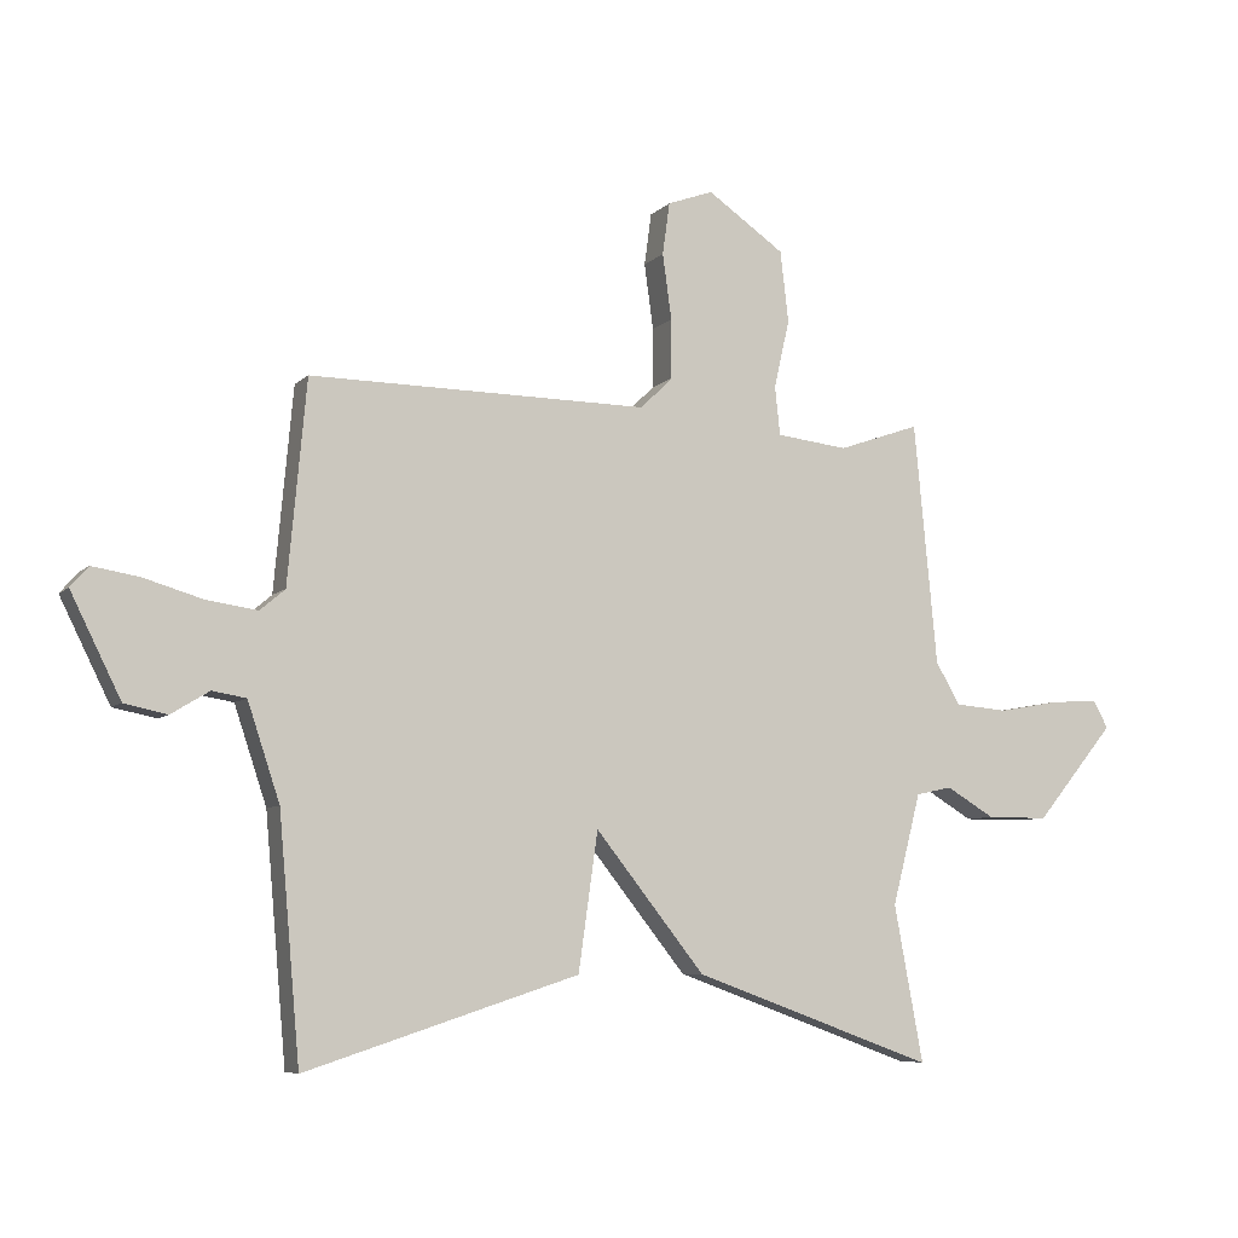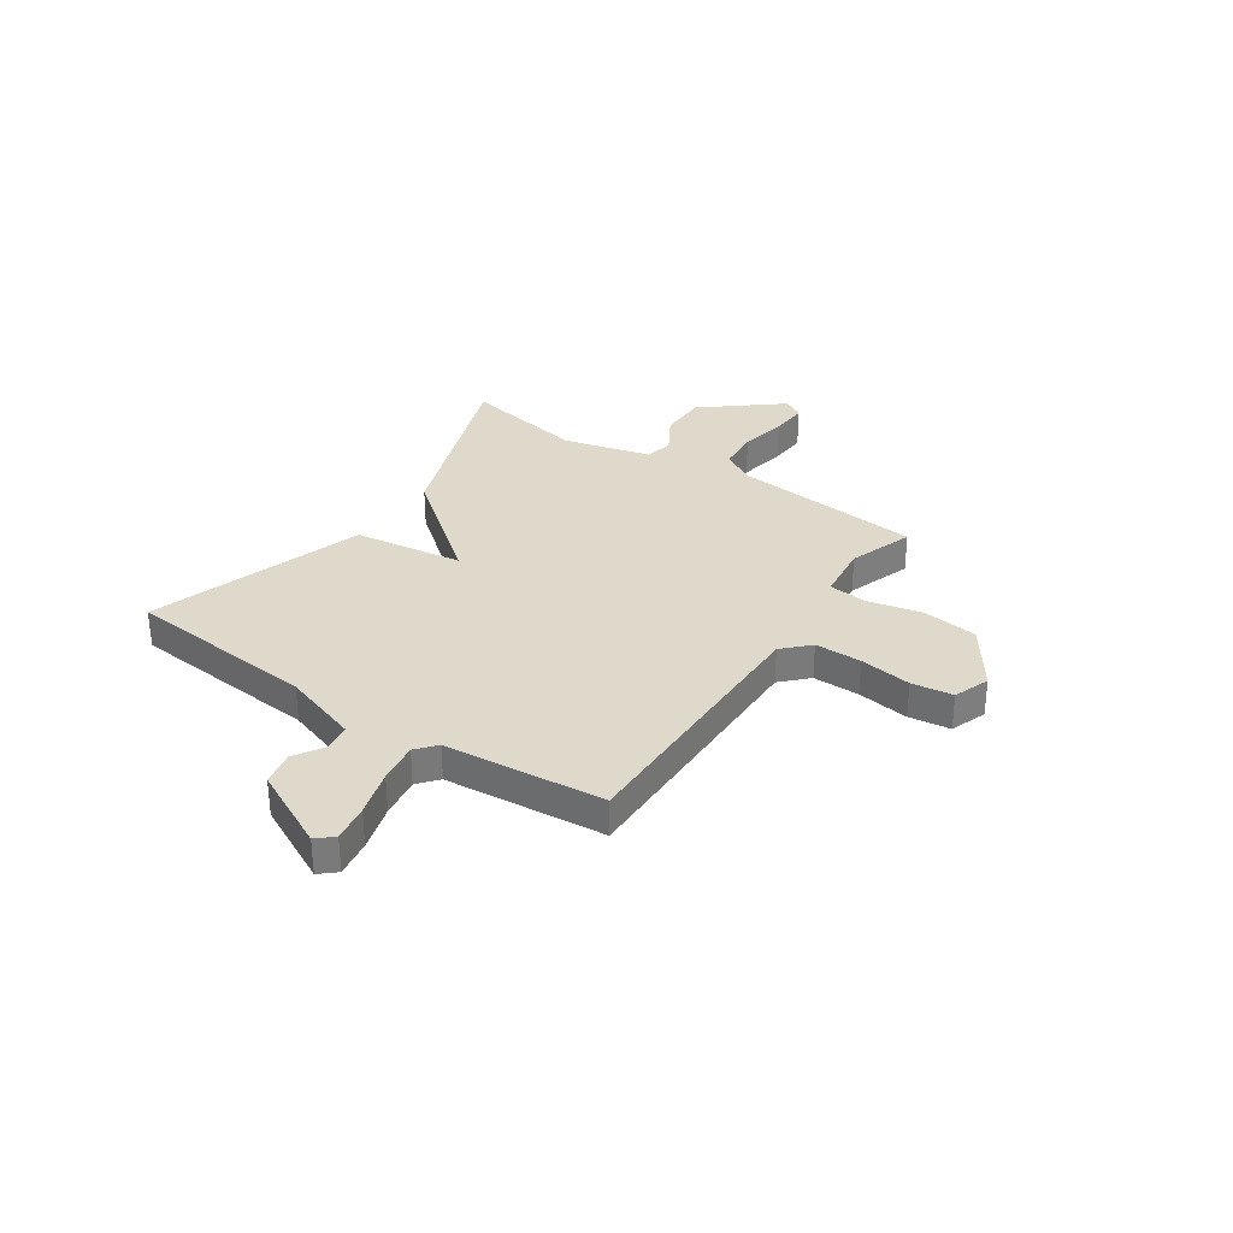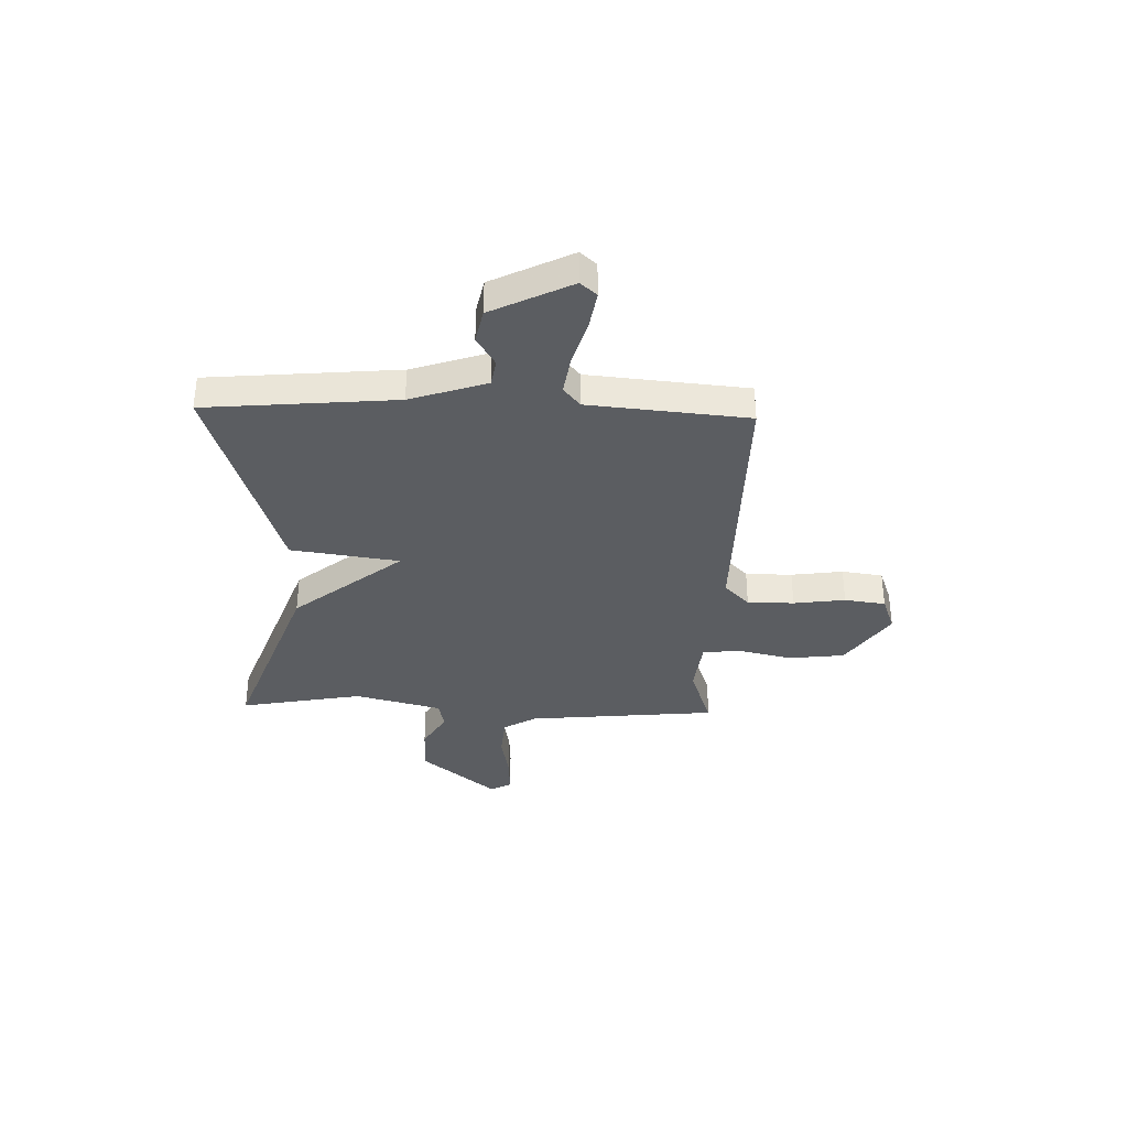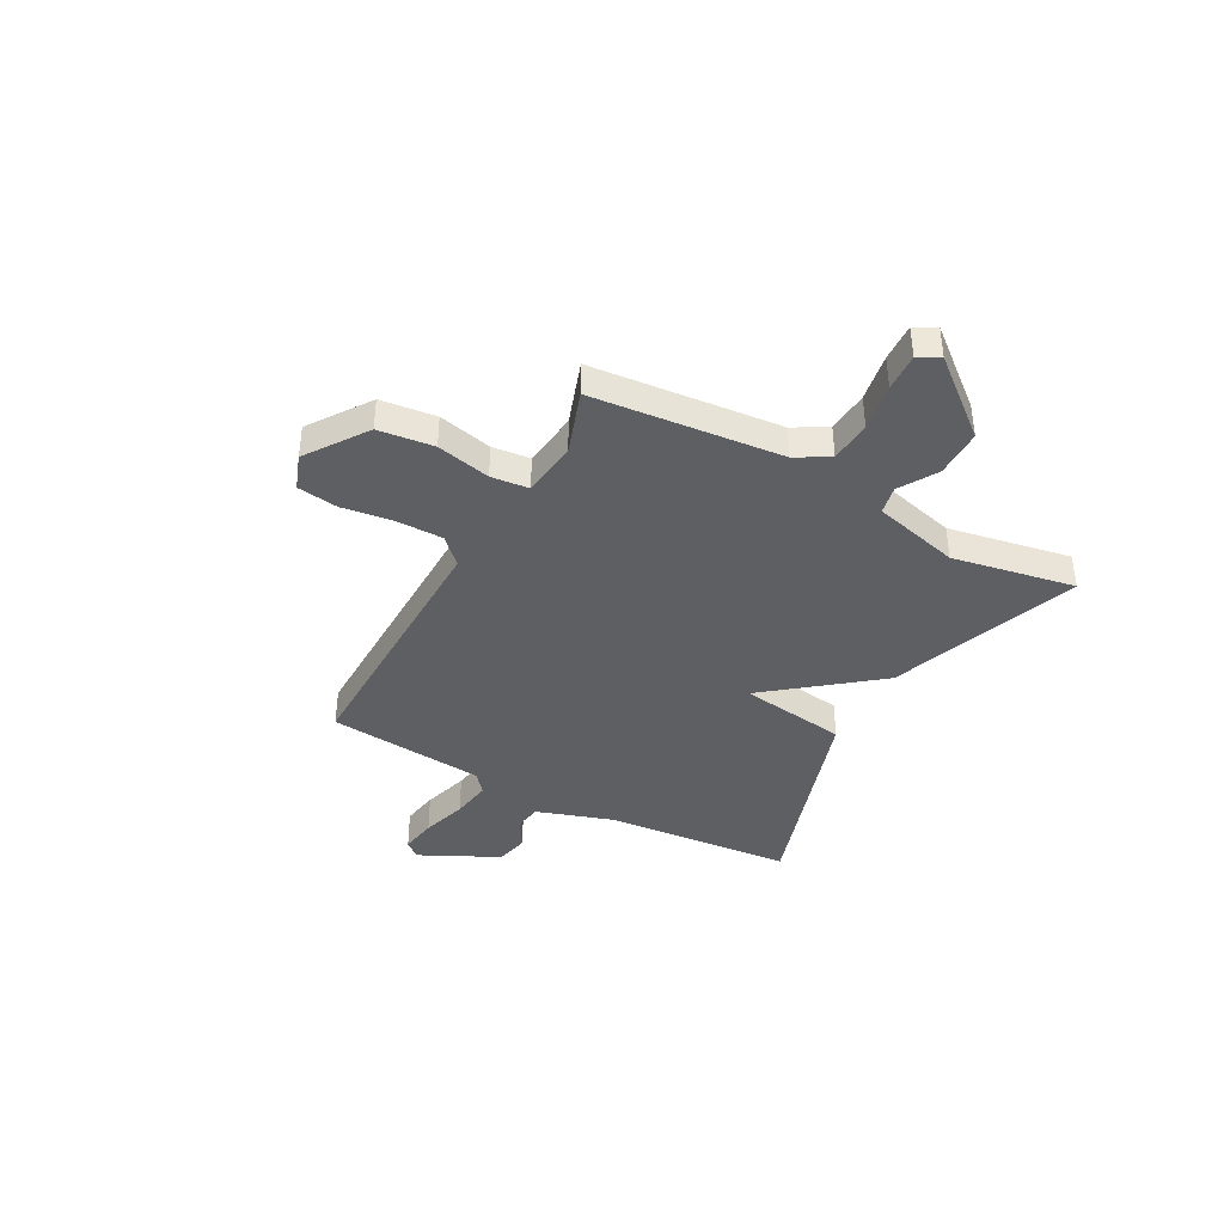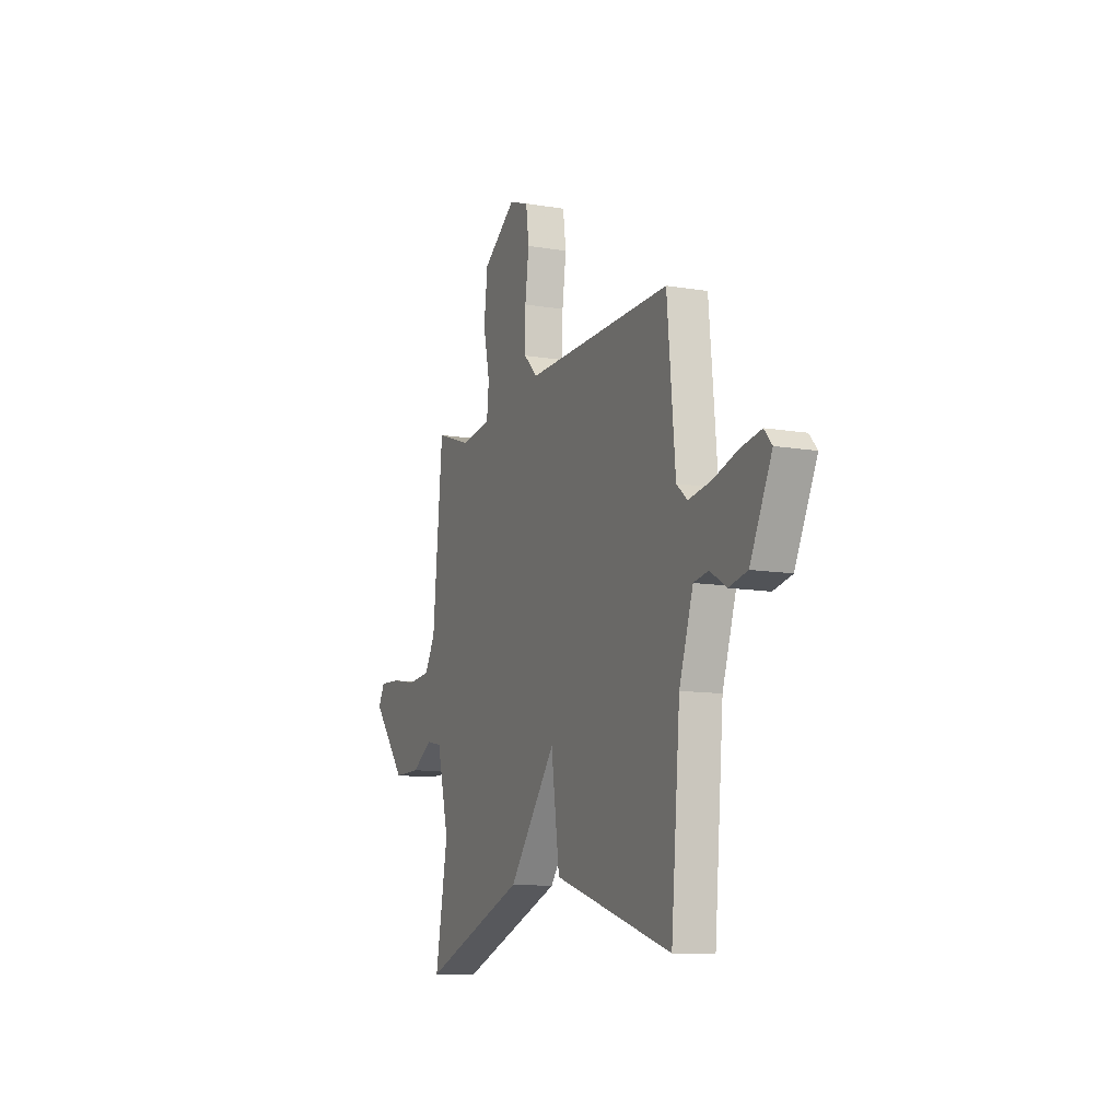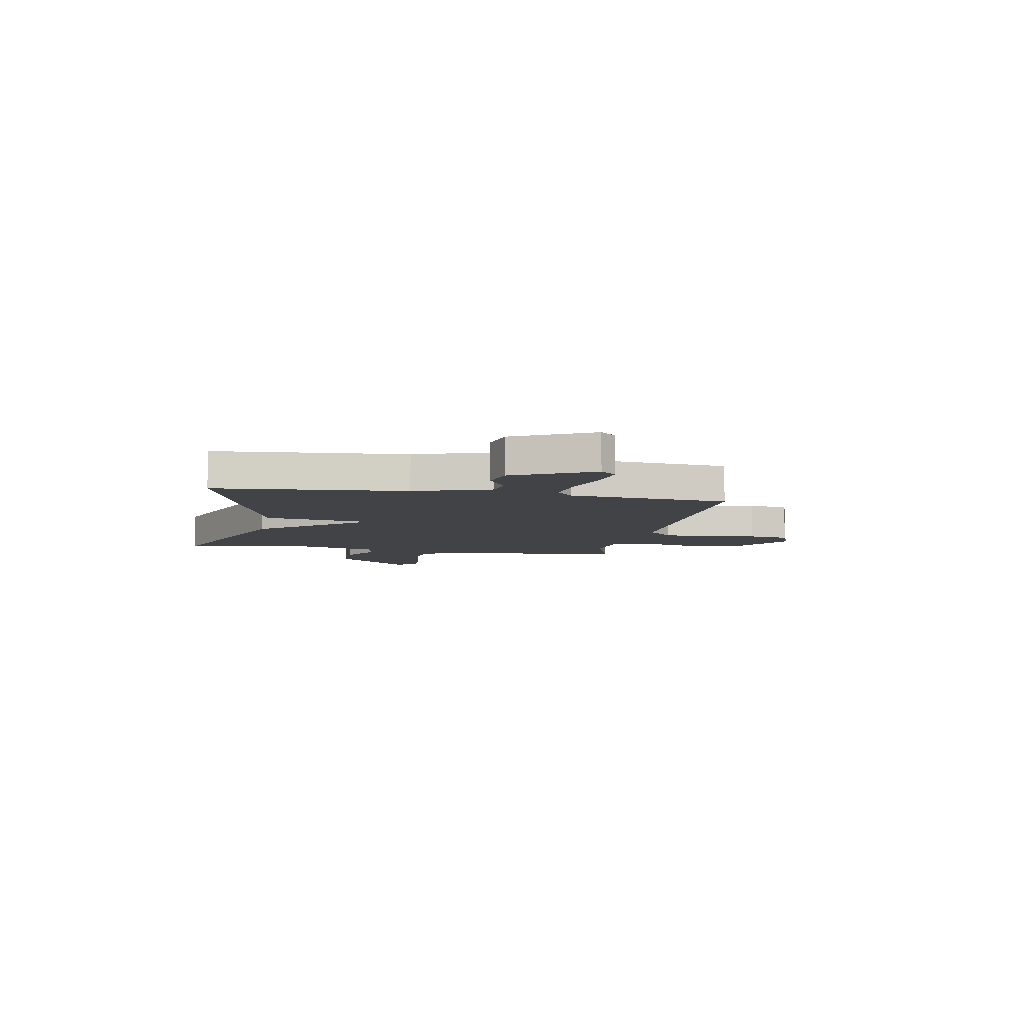
<metadata>
{"format":"obj","ext":"obj","renderer":"f3d","projection":"perspective","resolution":1024,"background":"white","views":[{"elev":-6.9,"azim":-23.1,"up":"+Z"},{"elev":32.3,"azim":-55.9,"up":"+Y"},{"elev":-35.6,"azim":-91.7,"up":"+Y"},{"elev":-39.9,"azim":61.4,"up":"+Y"},{"elev":-11.3,"azim":-112.5,"up":"+Z"},{"elev":-7.3,"azim":-100.7,"up":"+Y"}]}
</metadata>
<code>
v -0.5 0.07 -0.5
v -0.533 0.07 -0.124
v -0.583 0.07 0.027
v -0.636 0.07 0.036
v -0.695 0.07 0
v -0.762 0.07 0.014
v -0.84 0.07 0.172
v -0.812 0.07 0.204
v -0.739 0.07 0.192
v -0.648 0.07 0.165
v -0.568 0.07 0.153
v -0.529 0.07 0.186
v -0.5 0.07 0.5
v 0.027 0.07 0.494
v 0.077 0.07 0.543
v 0.077 0.07 0.635
v 0.063 0.07 0.737
v 0.074 0.07 0.818
v 0.145 0.07 0.844
v 0.265 0.07 0.761
v 0.278 0.07 0.651
v 0.254 0.07 0.544
v 0.262 0.07 0.469
v 0.373 0.07 0.456
v 0.5 0.07 0.5
v 0.536 0.07 0.124
v 0.574 0.07 0.059
v 0.656 0.07 0.052
v 0.751 0.07 0.069
v 0.826 0.07 0.073
v 0.849 0.07 0.031
v 0.726 0.07 -0.118
v 0.63 0.07 -0.118
v 0.555 0.07 -0.073
v 0.499 0.07 -0.085
v 0.455 0.07 -0.257
v 0.5 0.07 -0.5
v 0.125 0.07 -0.363
v -0.045 0.07 -0.149
v -0.075 0.07 -0.363
v -0.5 0 -0.5
v -0.533 0 -0.124
v -0.583 0 0.027
v -0.636 0 0.036
v -0.695 0 0
v -0.762 0 0.014
v -0.84 0 0.172
v -0.812 0 0.204
v -0.739 0 0.192
v -0.648 0 0.165
v -0.568 0 0.153
v -0.529 0 0.186
v -0.5 0 0.5
v 0.027 0 0.494
v 0.077 0 0.543
v 0.077 0 0.635
v 0.063 0 0.737
v 0.074 0 0.818
v 0.145 0 0.844
v 0.265 0 0.761
v 0.278 0 0.651
v 0.254 0 0.544
v 0.262 0 0.469
v 0.373 0 0.456
v 0.5 0 0.5
v 0.536 0 0.124
v 0.574 0 0.059
v 0.656 0 0.052
v 0.751 0 0.069
v 0.826 0 0.073
v 0.849 0 0.031
v 0.726 0 -0.118
v 0.63 0 -0.118
v 0.555 0 -0.073
v 0.499 0 -0.085
v 0.455 0 -0.257
v 0.5 0 -0.5
v 0.125 0 -0.363
v -0.045 0 -0.149
v -0.075 0 -0.363
f 39 40 1 2
f 36 37 38 39
f 35 36 39
f 39 2 3
f 35 39 3
f 34 35 3
f 32 33 34
f 31 32 34
f 30 31 34
f 29 30 34
f 28 29 34
f 34 3 4
f 28 34 4
f 27 28 4
f 26 27 4
f 24 25 26 4
f 23 24 4
f 22 23 4
f 20 21 22
f 19 20 22
f 18 19 22
f 17 18 22
f 16 17 22
f 15 16 22
f 14 15 22
f 14 22 4
f 12 13 14
f 14 4 5
f 12 14 5
f 11 12 5
f 5 6 7
f 11 5 7
f 10 11 7
f 7 8 9 10
f 42 41 80 79
f 79 78 77 76
f 79 76 75
f 43 42 79
f 43 79 75
f 43 75 74
f 74 73 72
f 74 72 71
f 74 71 70
f 74 70 69
f 74 69 68
f 44 43 74
f 44 74 68
f 44 68 67
f 44 67 66
f 44 66 65 64
f 44 64 63
f 44 63 62
f 62 61 60
f 62 60 59
f 62 59 58
f 62 58 57
f 62 57 56
f 62 56 55
f 62 55 54
f 44 62 54
f 54 53 52
f 45 44 54
f 45 54 52
f 45 52 51
f 47 46 45
f 47 45 51
f 47 51 50
f 50 49 48 47
f 1 41 42 2
f 2 42 43 3
f 3 43 44 4
f 4 44 45 5
f 5 45 46 6
f 6 46 47 7
f 7 47 48 8
f 8 48 49 9
f 9 49 50 10
f 10 50 51 11
f 11 51 52 12
f 12 52 53 13
f 13 53 54 14
f 14 54 55 15
f 15 55 56 16
f 16 56 57 17
f 17 57 58 18
f 18 58 59 19
f 19 59 60 20
f 20 60 61 21
f 21 61 62 22
f 22 62 63 23
f 23 63 64 24
f 24 64 65 25
f 25 65 66 26
f 26 66 67 27
f 27 67 68 28
f 28 68 69 29
f 29 69 70 30
f 30 70 71 31
f 31 71 72 32
f 32 72 73 33
f 33 73 74 34
f 34 74 75 35
f 35 75 76 36
f 36 76 77 37
f 37 77 78 38
f 38 78 79 39
f 39 79 80 40
f 40 80 41 1

</code>
